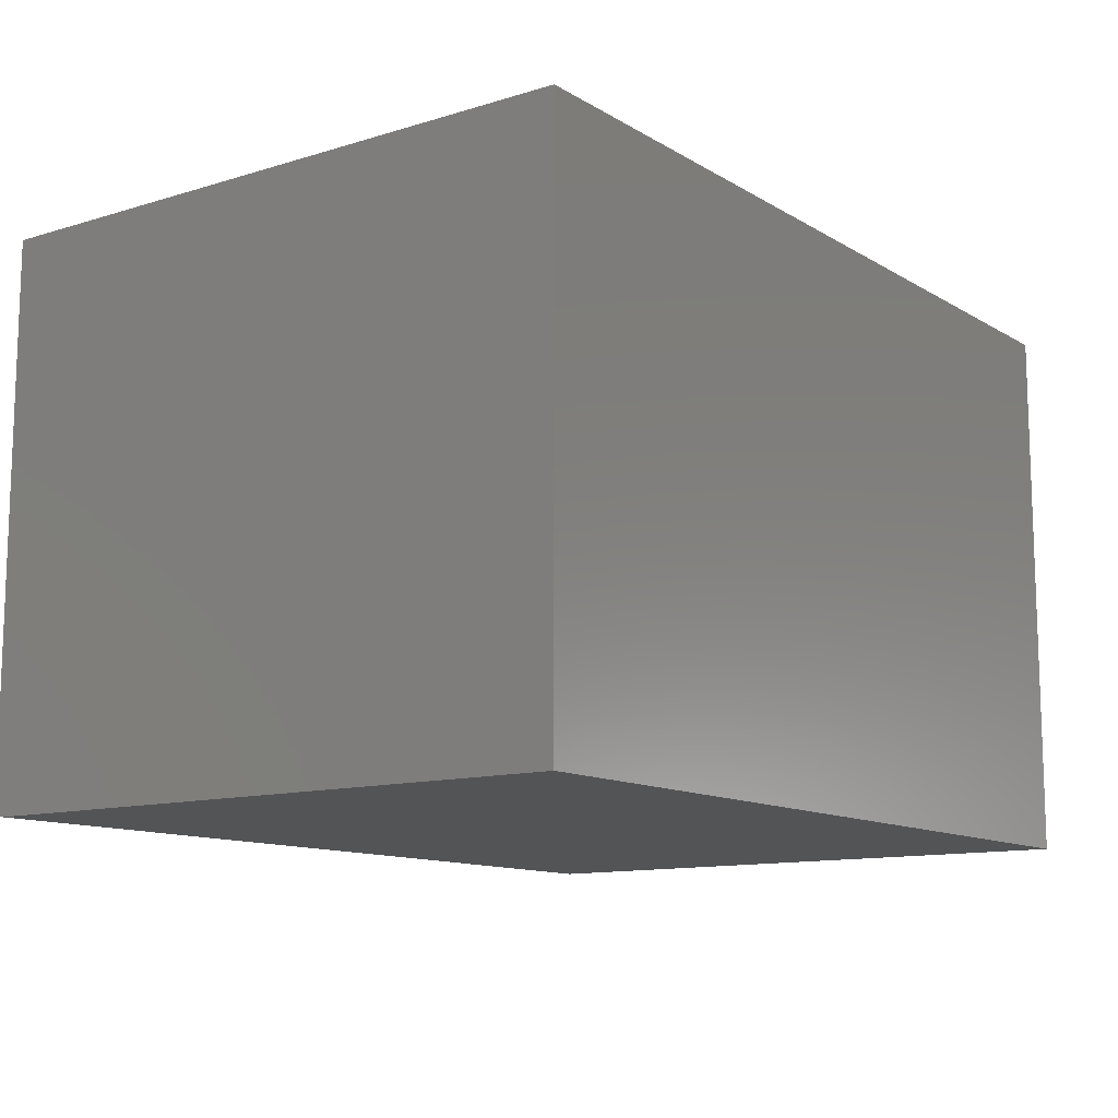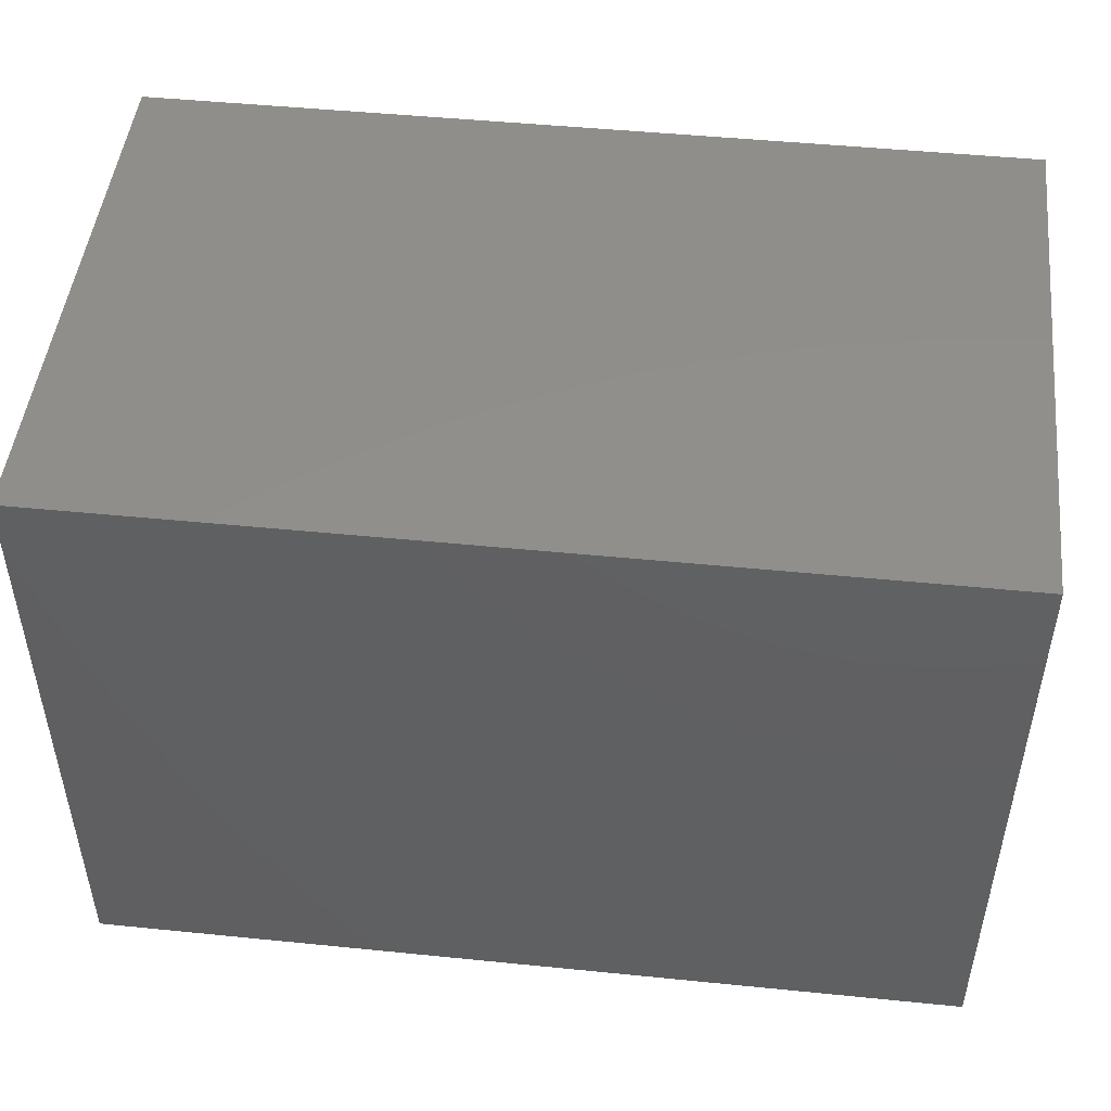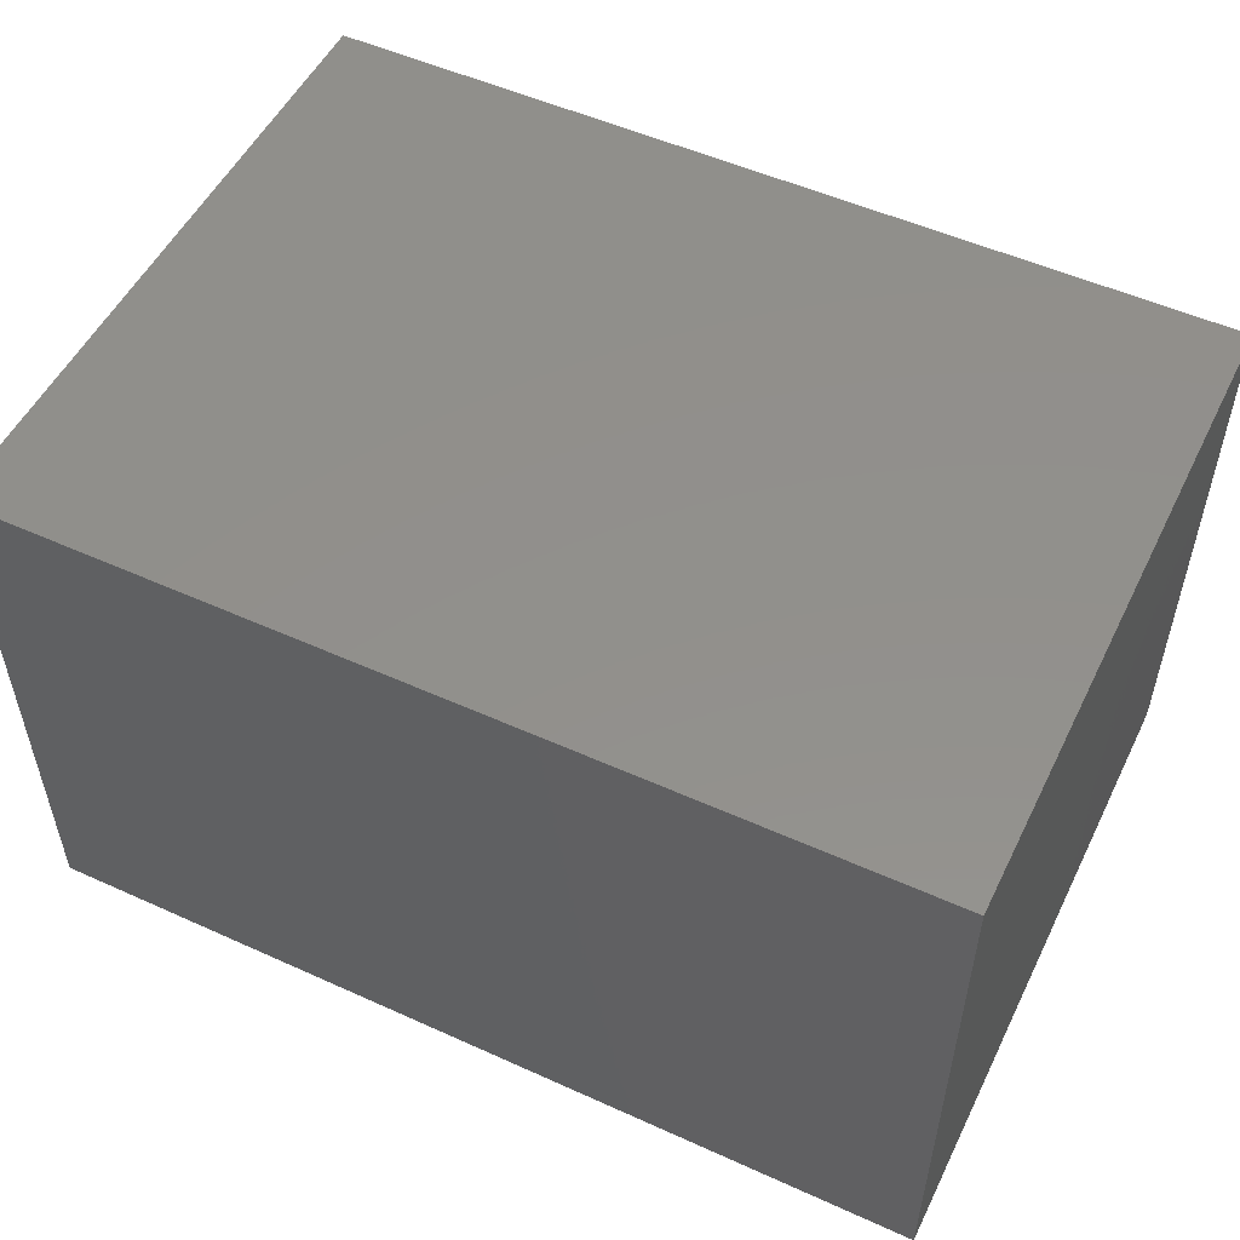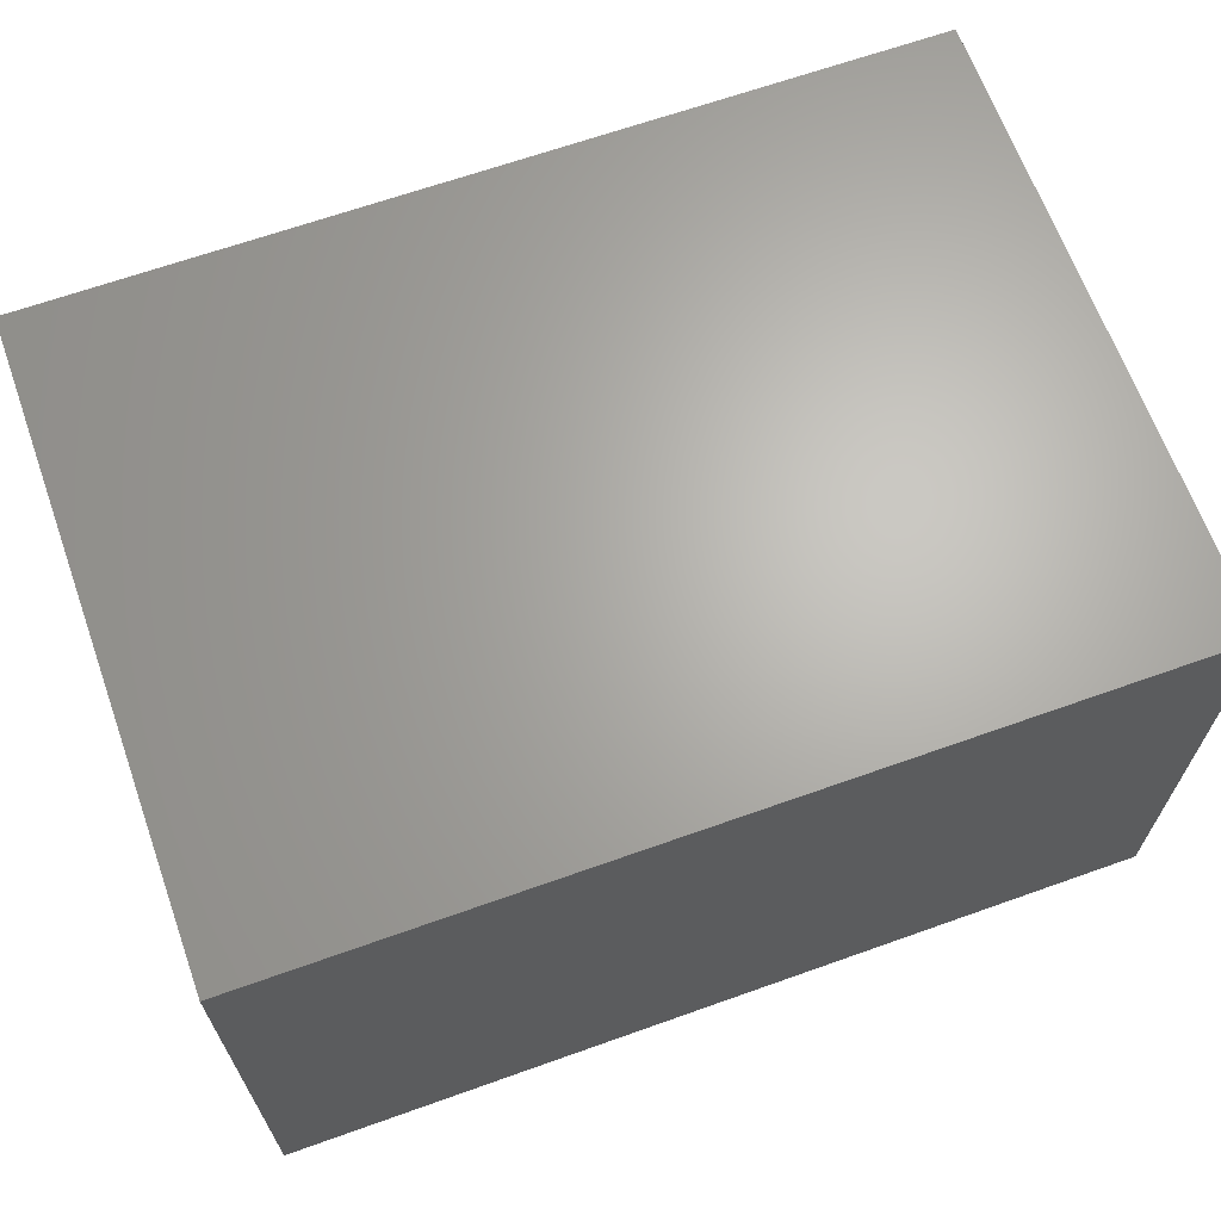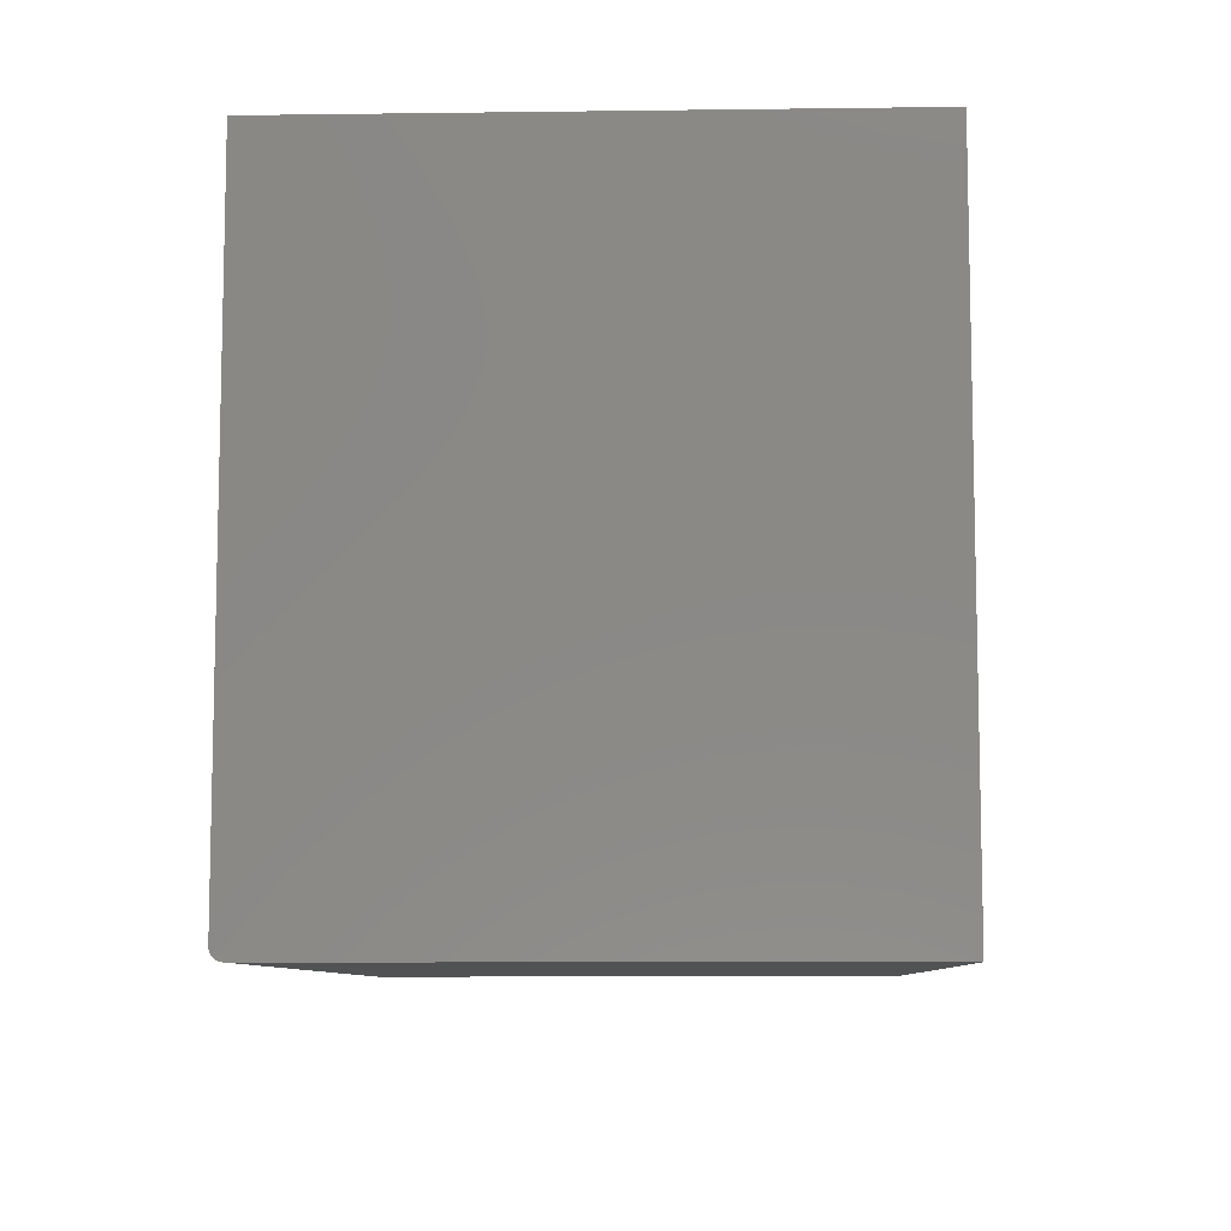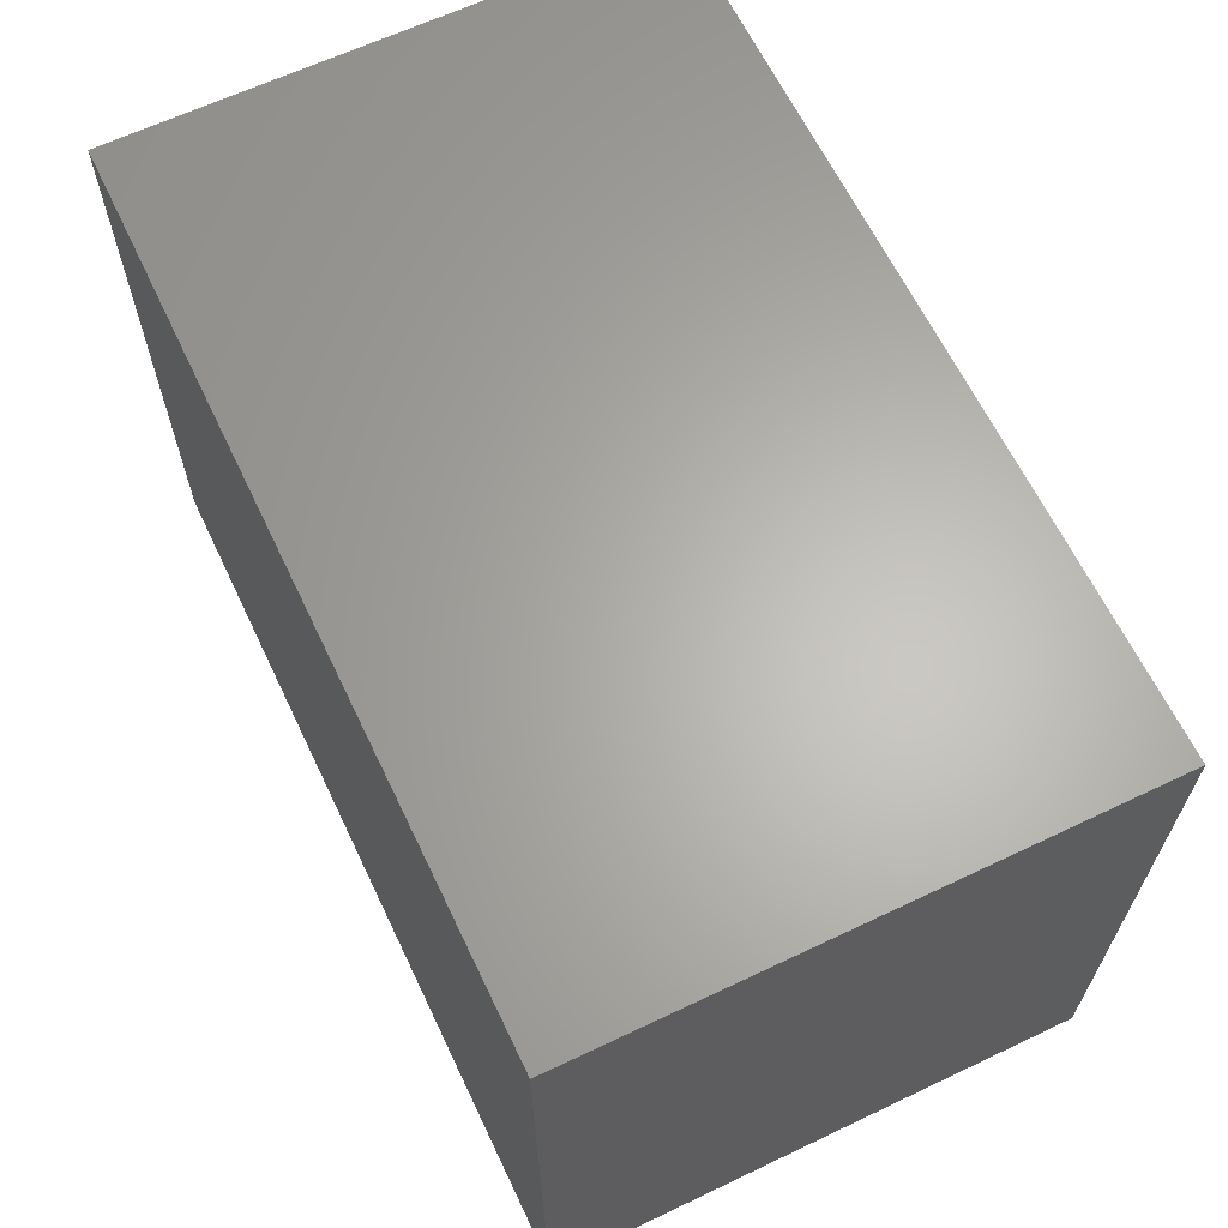
<metadata>
{"format":"stl","ext":"stl","renderer":"f3d","projection":"perspective","resolution":1024,"background":"white","views":[{"elev":-11.8,"azim":126.0,"up":"+Z"},{"elev":48.2,"azim":6.4,"up":"+Y"},{"elev":52.6,"azim":-154.1,"up":"+Z"},{"elev":65.9,"azim":-19.7,"up":"+Z"},{"elev":-8.5,"azim":-88.0,"up":"+Y"},{"elev":64.1,"azim":-115.6,"up":"+Y"}]}
</metadata>
<code>
# stl→obj: 24 verts, 44 faces
v -0.6172 -0.3516 0
v -0.6172 0.4884 0
v 0.5781 -0.3516 0
v 0.5781 0.4884 0
v -0.6172 0.4884 0.75
v -0.6172 -0.3626 0.004576
v -0.6172 -0.3646 0.006944
v -0.6172 -0.366 0.009646
v -0.6172 -0.3669 0.01258
v -0.6172 -0.3672 0.01562
v -0.6172 -0.3672 0.75
v -0.6172 -0.3546 0.0003002
v -0.6172 -0.3575 0.001189
v -0.6172 -0.3602 0.002633
v 0.5781 -0.3672 0.01562
v 0.5781 -0.3669 0.01258
v 0.5781 -0.366 0.009646
v 0.5781 0.4884 0.75
v 0.5781 -0.3672 0.75
v 0.5781 -0.3575 0.001189
v 0.5781 -0.3546 0.0003002
v 0.5781 -0.3646 0.006944
v 0.5781 -0.3626 0.004576
v 0.5781 -0.3602 0.002633
f 1 2 3
f 3 2 4
f 1 5 2
f 6 7 8
f 6 8 9
f 6 9 10
f 11 5 1
f 11 1 12
f 11 12 13
f 11 13 14
f 11 14 6
f 11 6 10
f 15 16 17
f 18 19 20
f 18 20 21
f 18 21 3
f 18 3 4
f 19 15 17
f 19 17 22
f 19 22 23
f 19 23 24
f 19 24 20
f 11 10 19
f 19 10 15
f 1 3 12
f 12 3 21
f 12 21 13
f 13 21 20
f 13 20 14
f 14 20 24
f 14 24 6
f 6 24 23
f 6 23 7
f 7 23 22
f 7 22 8
f 8 22 17
f 8 17 9
f 9 17 16
f 9 16 10
f 10 16 15
f 11 19 5
f 5 19 18
f 18 4 5
f 5 4 2

</code>
